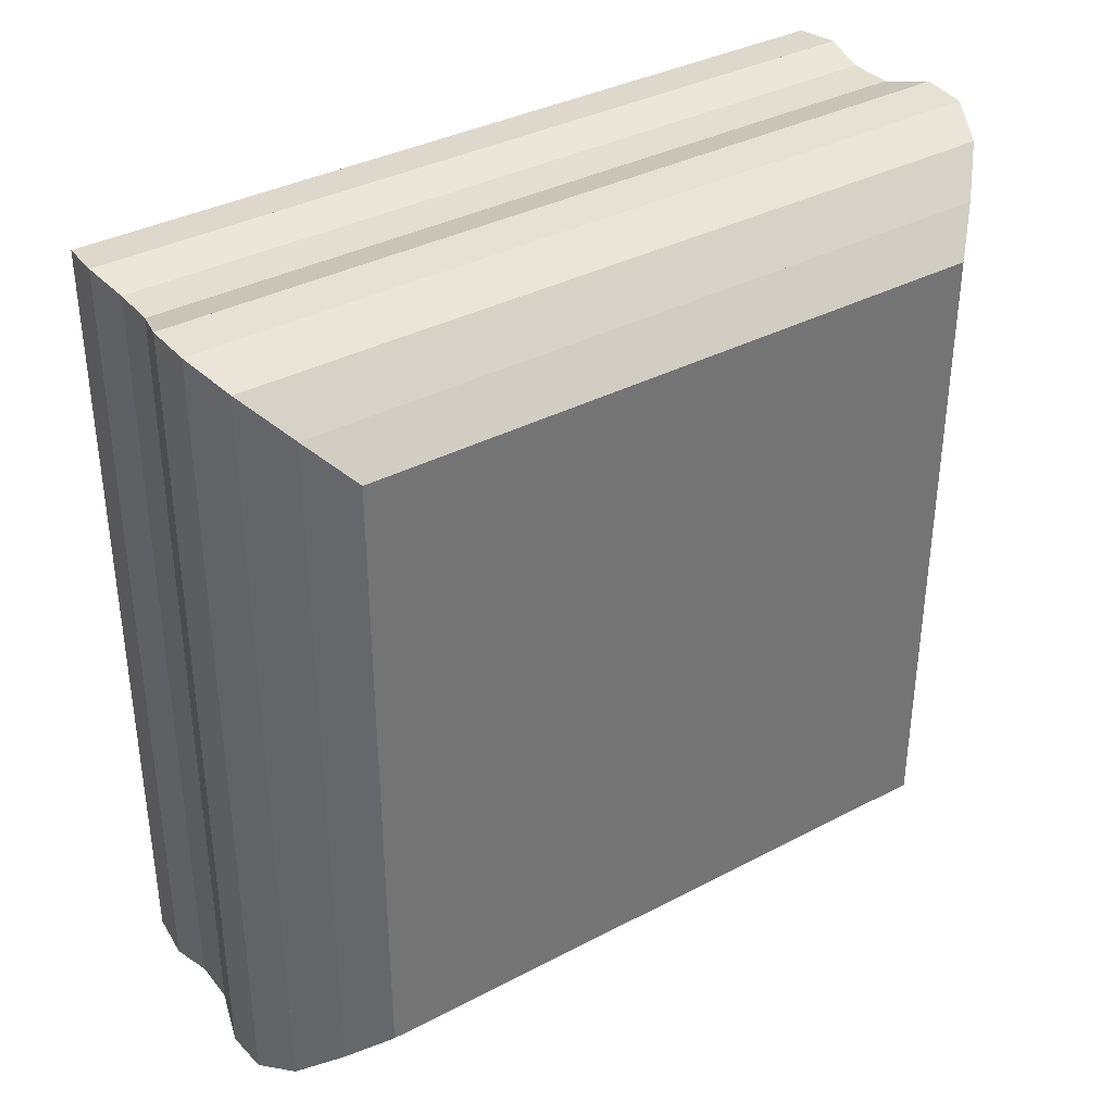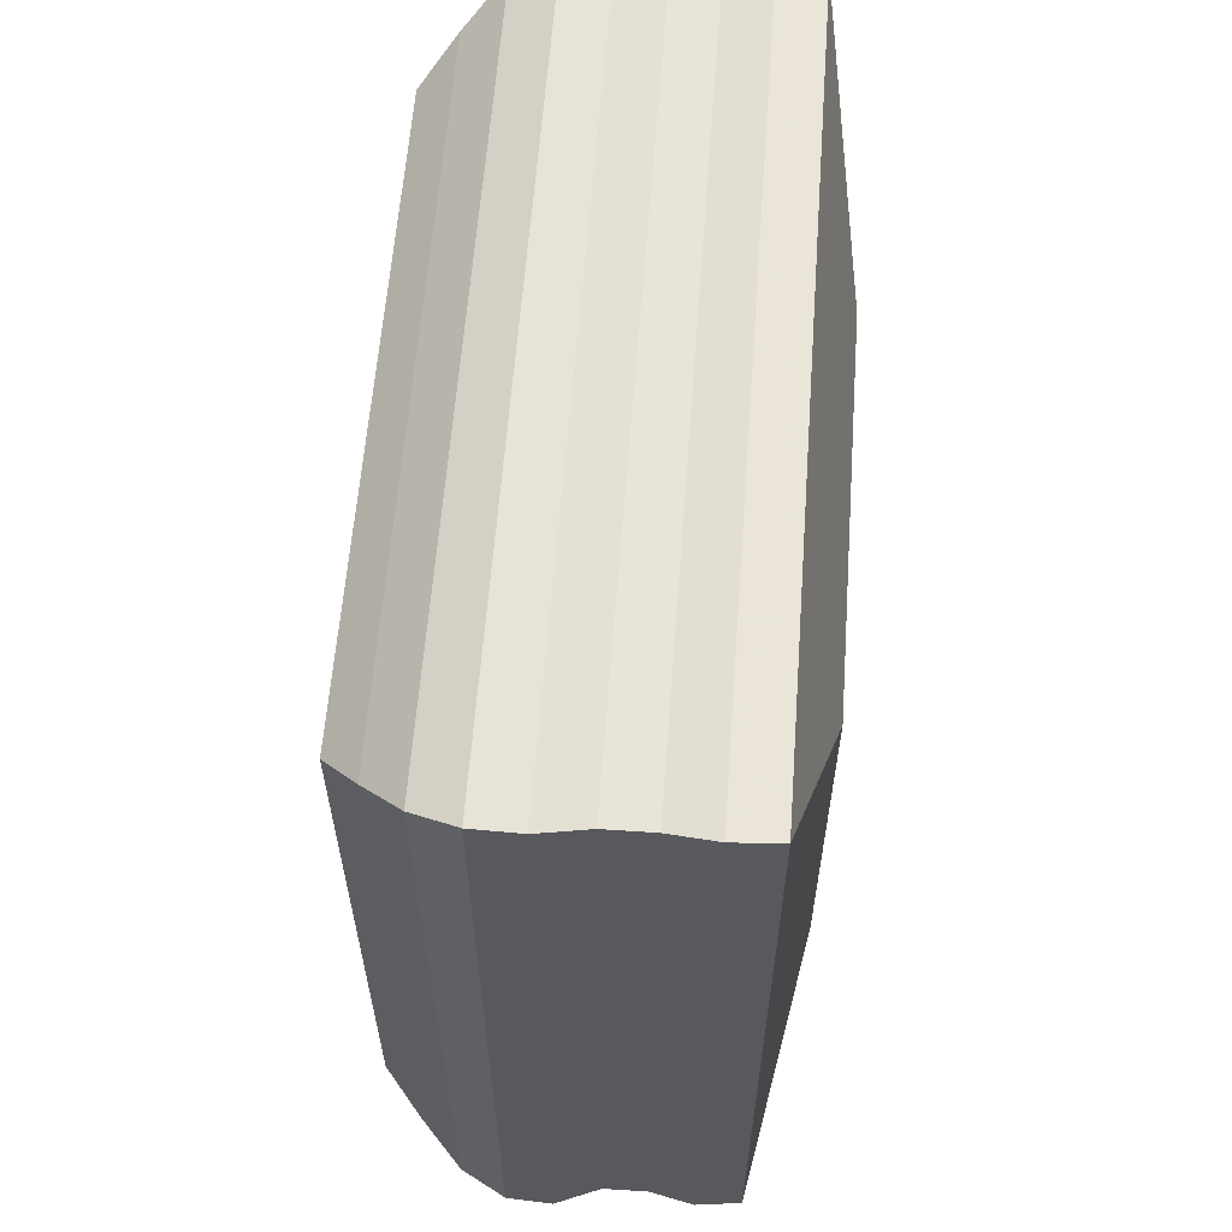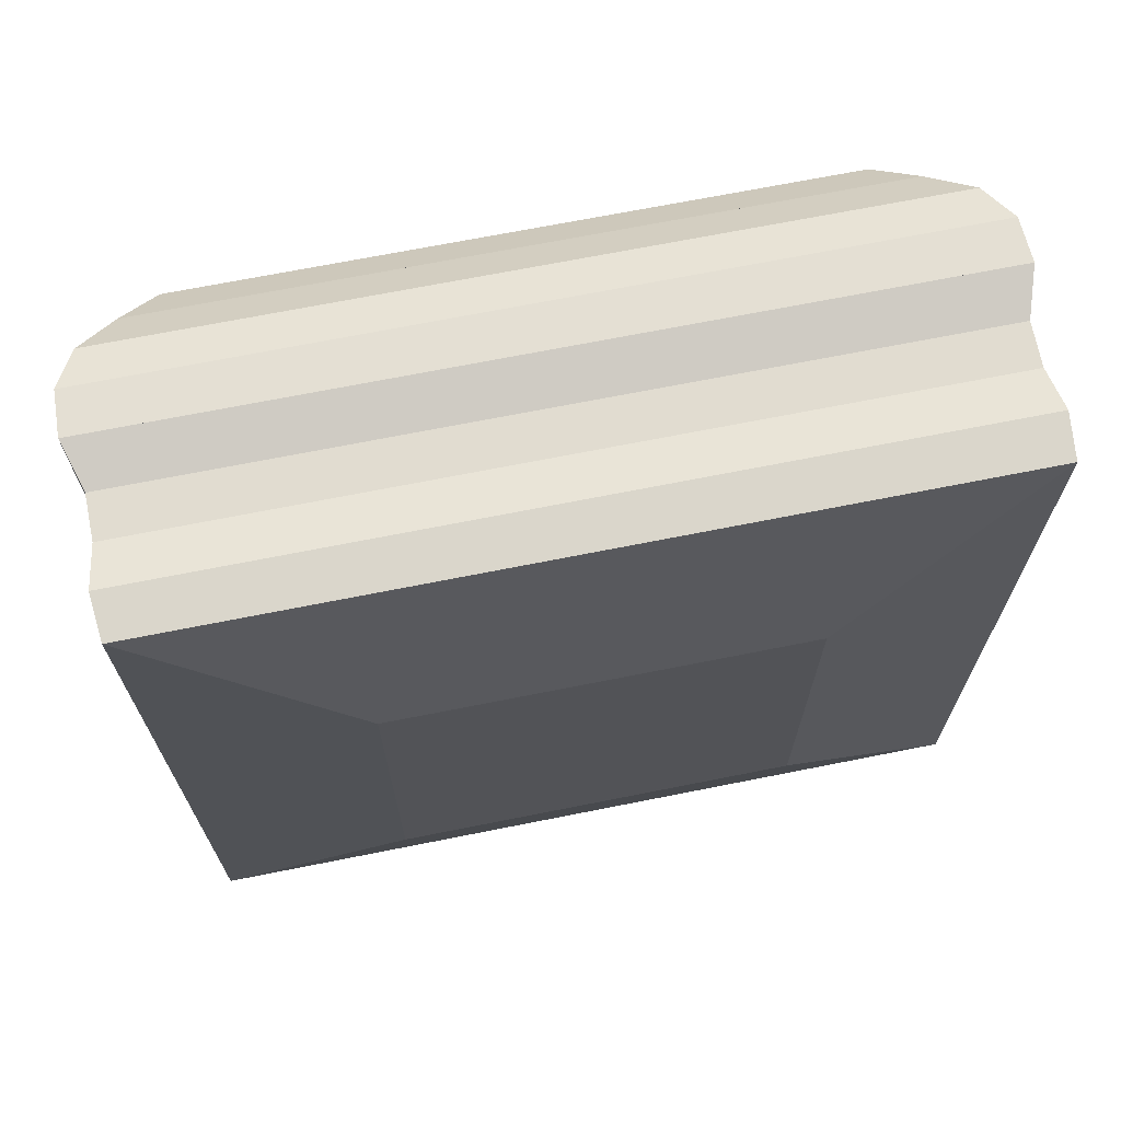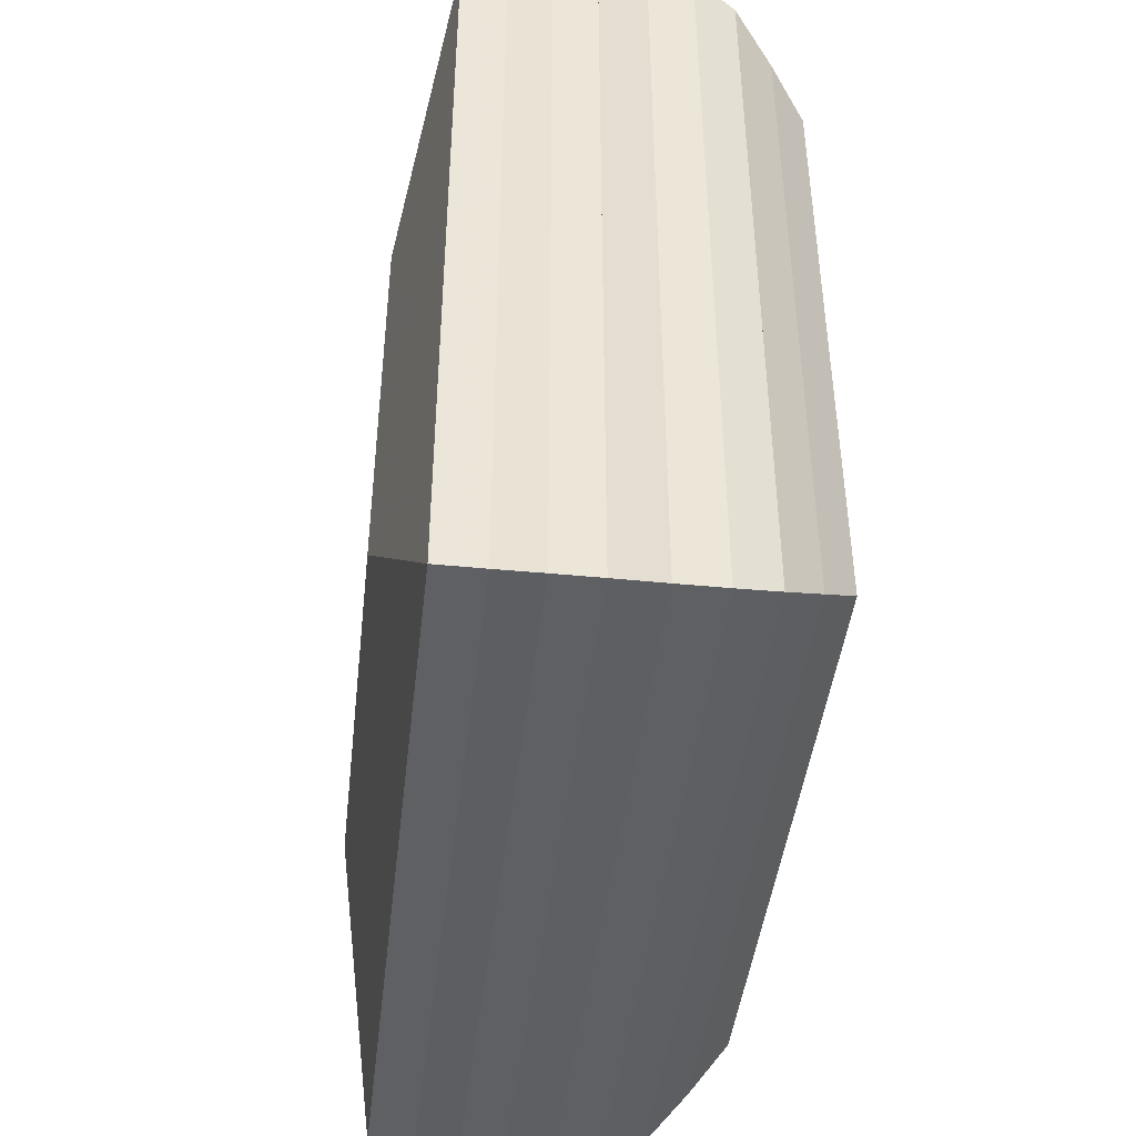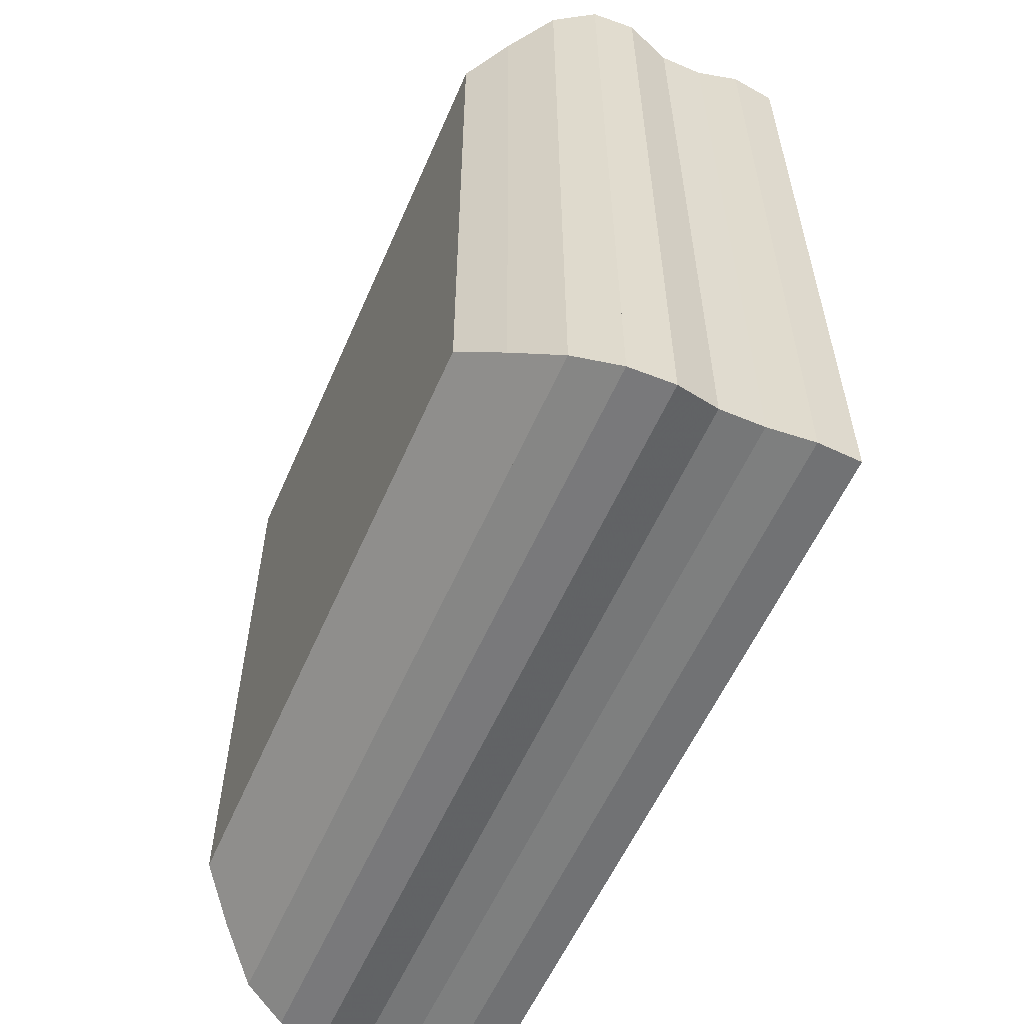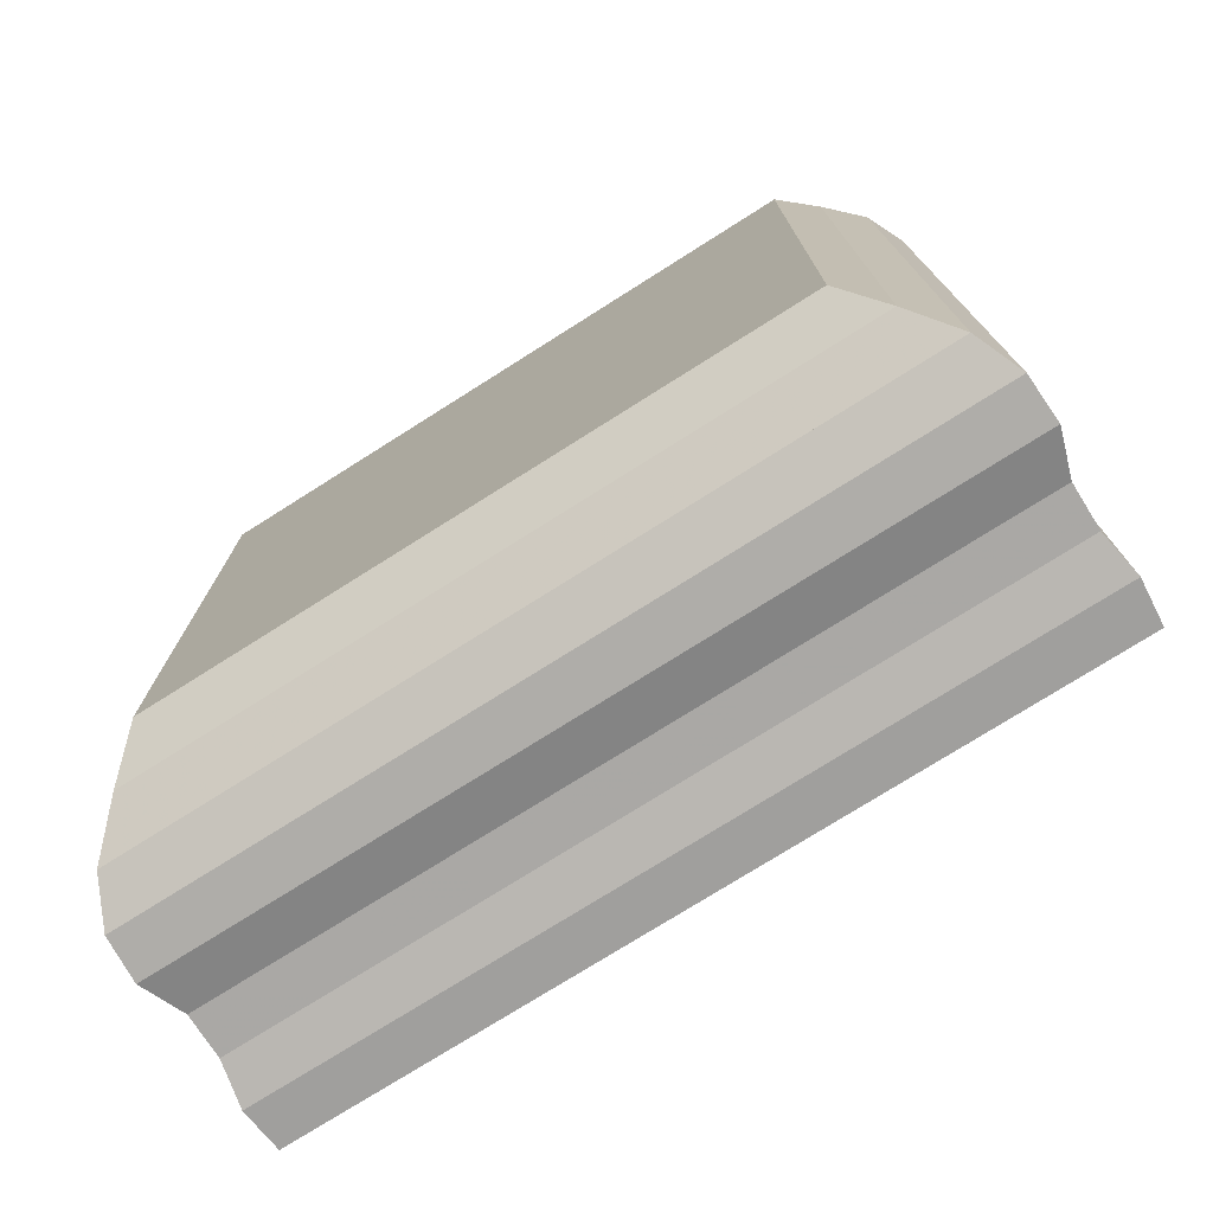
<metadata>
{"format":"obj","ext":"obj","renderer":"f3d","projection":"perspective","resolution":1024,"background":"white","views":[{"elev":36.3,"azim":55.6,"up":"+Y"},{"elev":60.1,"azim":-175.8,"up":"+Z"},{"elev":69.0,"azim":-101.3,"up":"+Y"},{"elev":-44.3,"azim":-6.5,"up":"+Y"},{"elev":-57.2,"azim":156.6,"up":"+Y"},{"elev":-75.4,"azim":122.3,"up":"+Y"}]}
</metadata>
<code>
v 0 -1 -1
v 0 -1 1
v 0 1 1
v 0 1 -1
v 0.2218 -1.996 -1.996
v 0.2218 -1.996 1.996
v 0.2218 1.996 1.996
v 0.2218 1.996 -1.996
v 0.4458 -2.016 -2.016
v 0.4458 -2.016 2.016
v 0.4458 2.016 2.016
v 0.4458 2.016 -2.016
v 0.6658 -1.979 -1.979
v 0.6658 -1.979 1.979
v 0.6658 1.979 1.979
v 0.6658 1.979 -1.979
v 0.8859 -1.981 -1.981
v 0.8859 -1.981 1.981
v 0.8859 1.981 1.981
v 0.8859 1.981 -1.981
v 1.114 -2.05 -2.05
v 1.114 -2.05 2.05
v 1.114 2.05 2.05
v 1.114 2.05 -2.05
v 1.34 -2.04 -2.04
v 1.34 -2.04 2.04
v 1.34 2.04 2.04
v 1.34 2.04 -2.04
v 1.557 -1.947 -1.947
v 1.557 -1.947 1.947
v 1.557 1.947 1.947
v 1.557 1.947 -1.947
v 1.753 -1.77 -1.77
v 1.753 -1.77 1.77
v 1.753 1.77 1.77
v 1.753 1.77 -1.77
v 1.93 -1.592 -1.592
v 1.93 -1.592 1.592
v 1.93 1.592 1.592
v 1.93 1.592 -1.592
f 1 2 4 5
f 5 6 7 8
f 5 6 2 1
f 6 7 3 2
f 7 8 4 3
f 8 5 1 4
f 9 10 11 12
f 9 10 6 5
f 10 11 7 6
f 11 12 8 7
f 12 9 5 8
f 13 14 15 16
f 13 14 10 9
f 14 15 11 10
f 15 16 12 11
f 16 13 9 12
f 17 18 19 20
f 17 18 14 13
f 18 19 15 14
f 19 20 16 15
f 20 17 13 16
f 21 22 23 24
f 21 22 18 17
f 22 23 19 18
f 23 24 20 19
f 24 21 17 20
f 25 26 27 28
f 25 26 22 21
f 26 27 23 22
f 27 28 24 23
f 28 25 21 24
f 29 30 31 32
f 29 30 26 25
f 30 31 27 26
f 31 32 28 27
f 32 29 25 28
f 33 34 35 36
f 33 34 30 29
f 34 35 31 30
f 35 36 32 31
f 36 33 29 32
f 37 38 39 40
f 37 38 34 33
f 38 39 35 34
f 39 40 36 35
f 40 37 33 36

</code>
